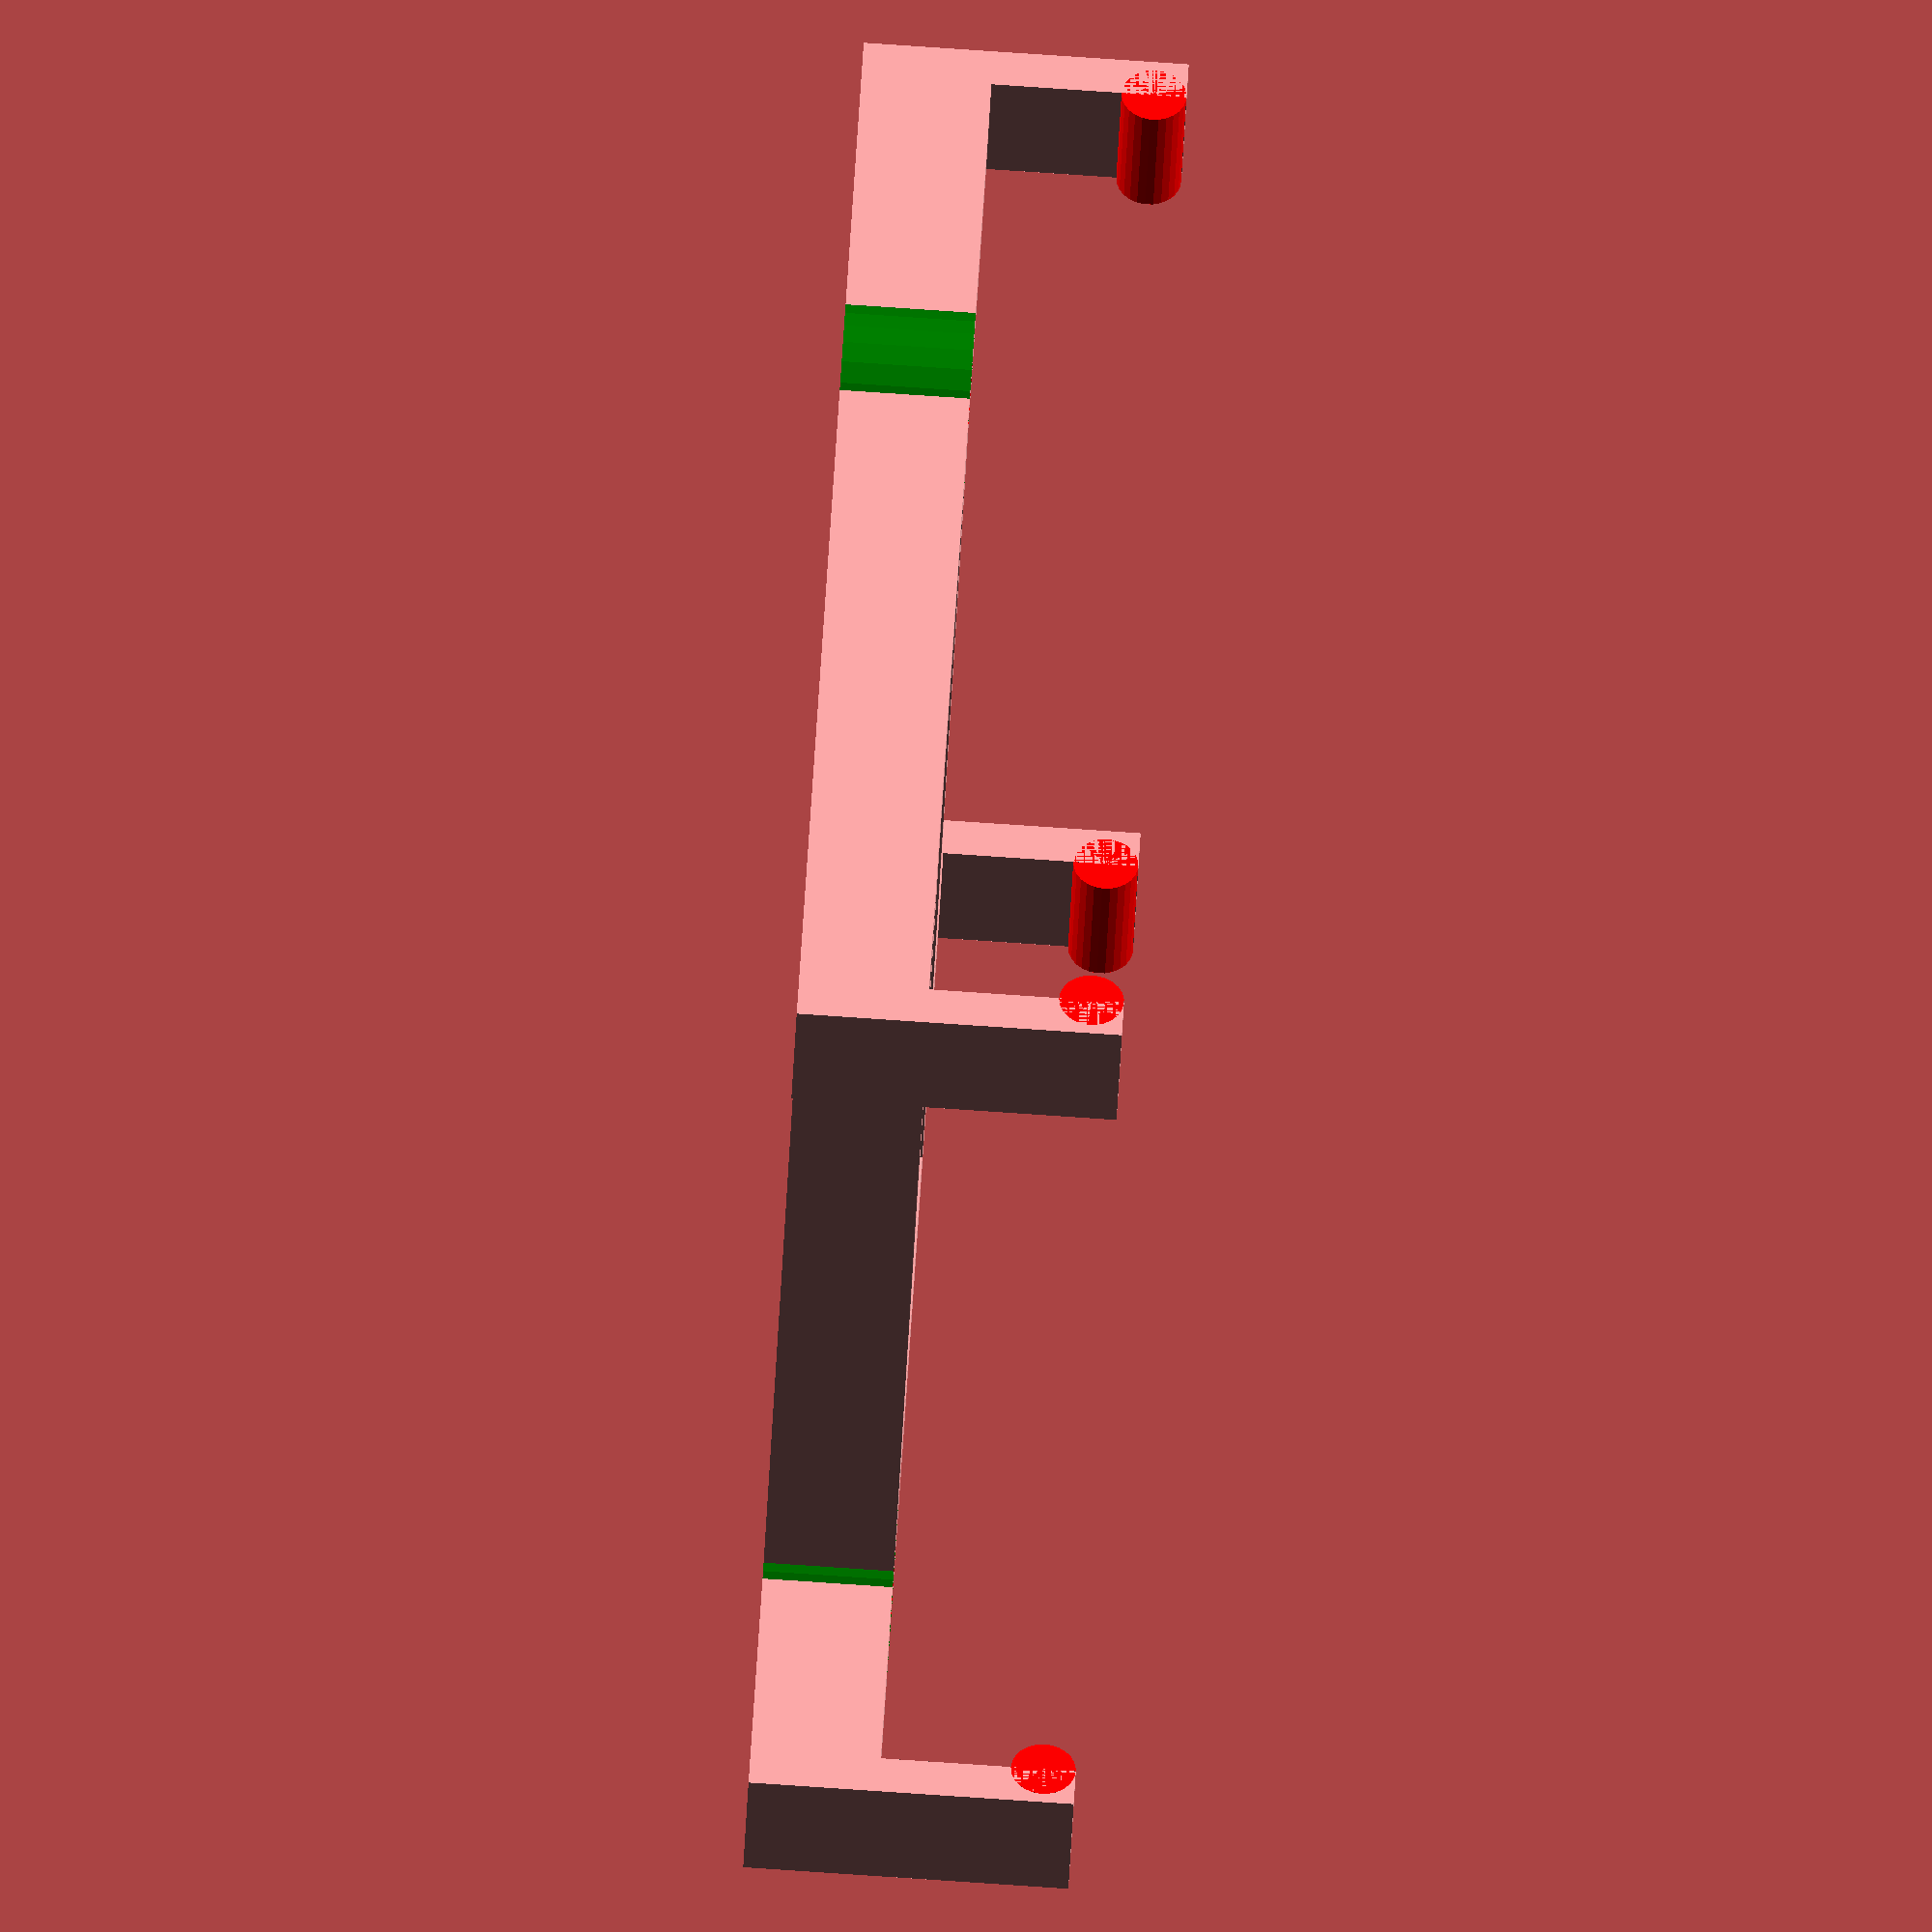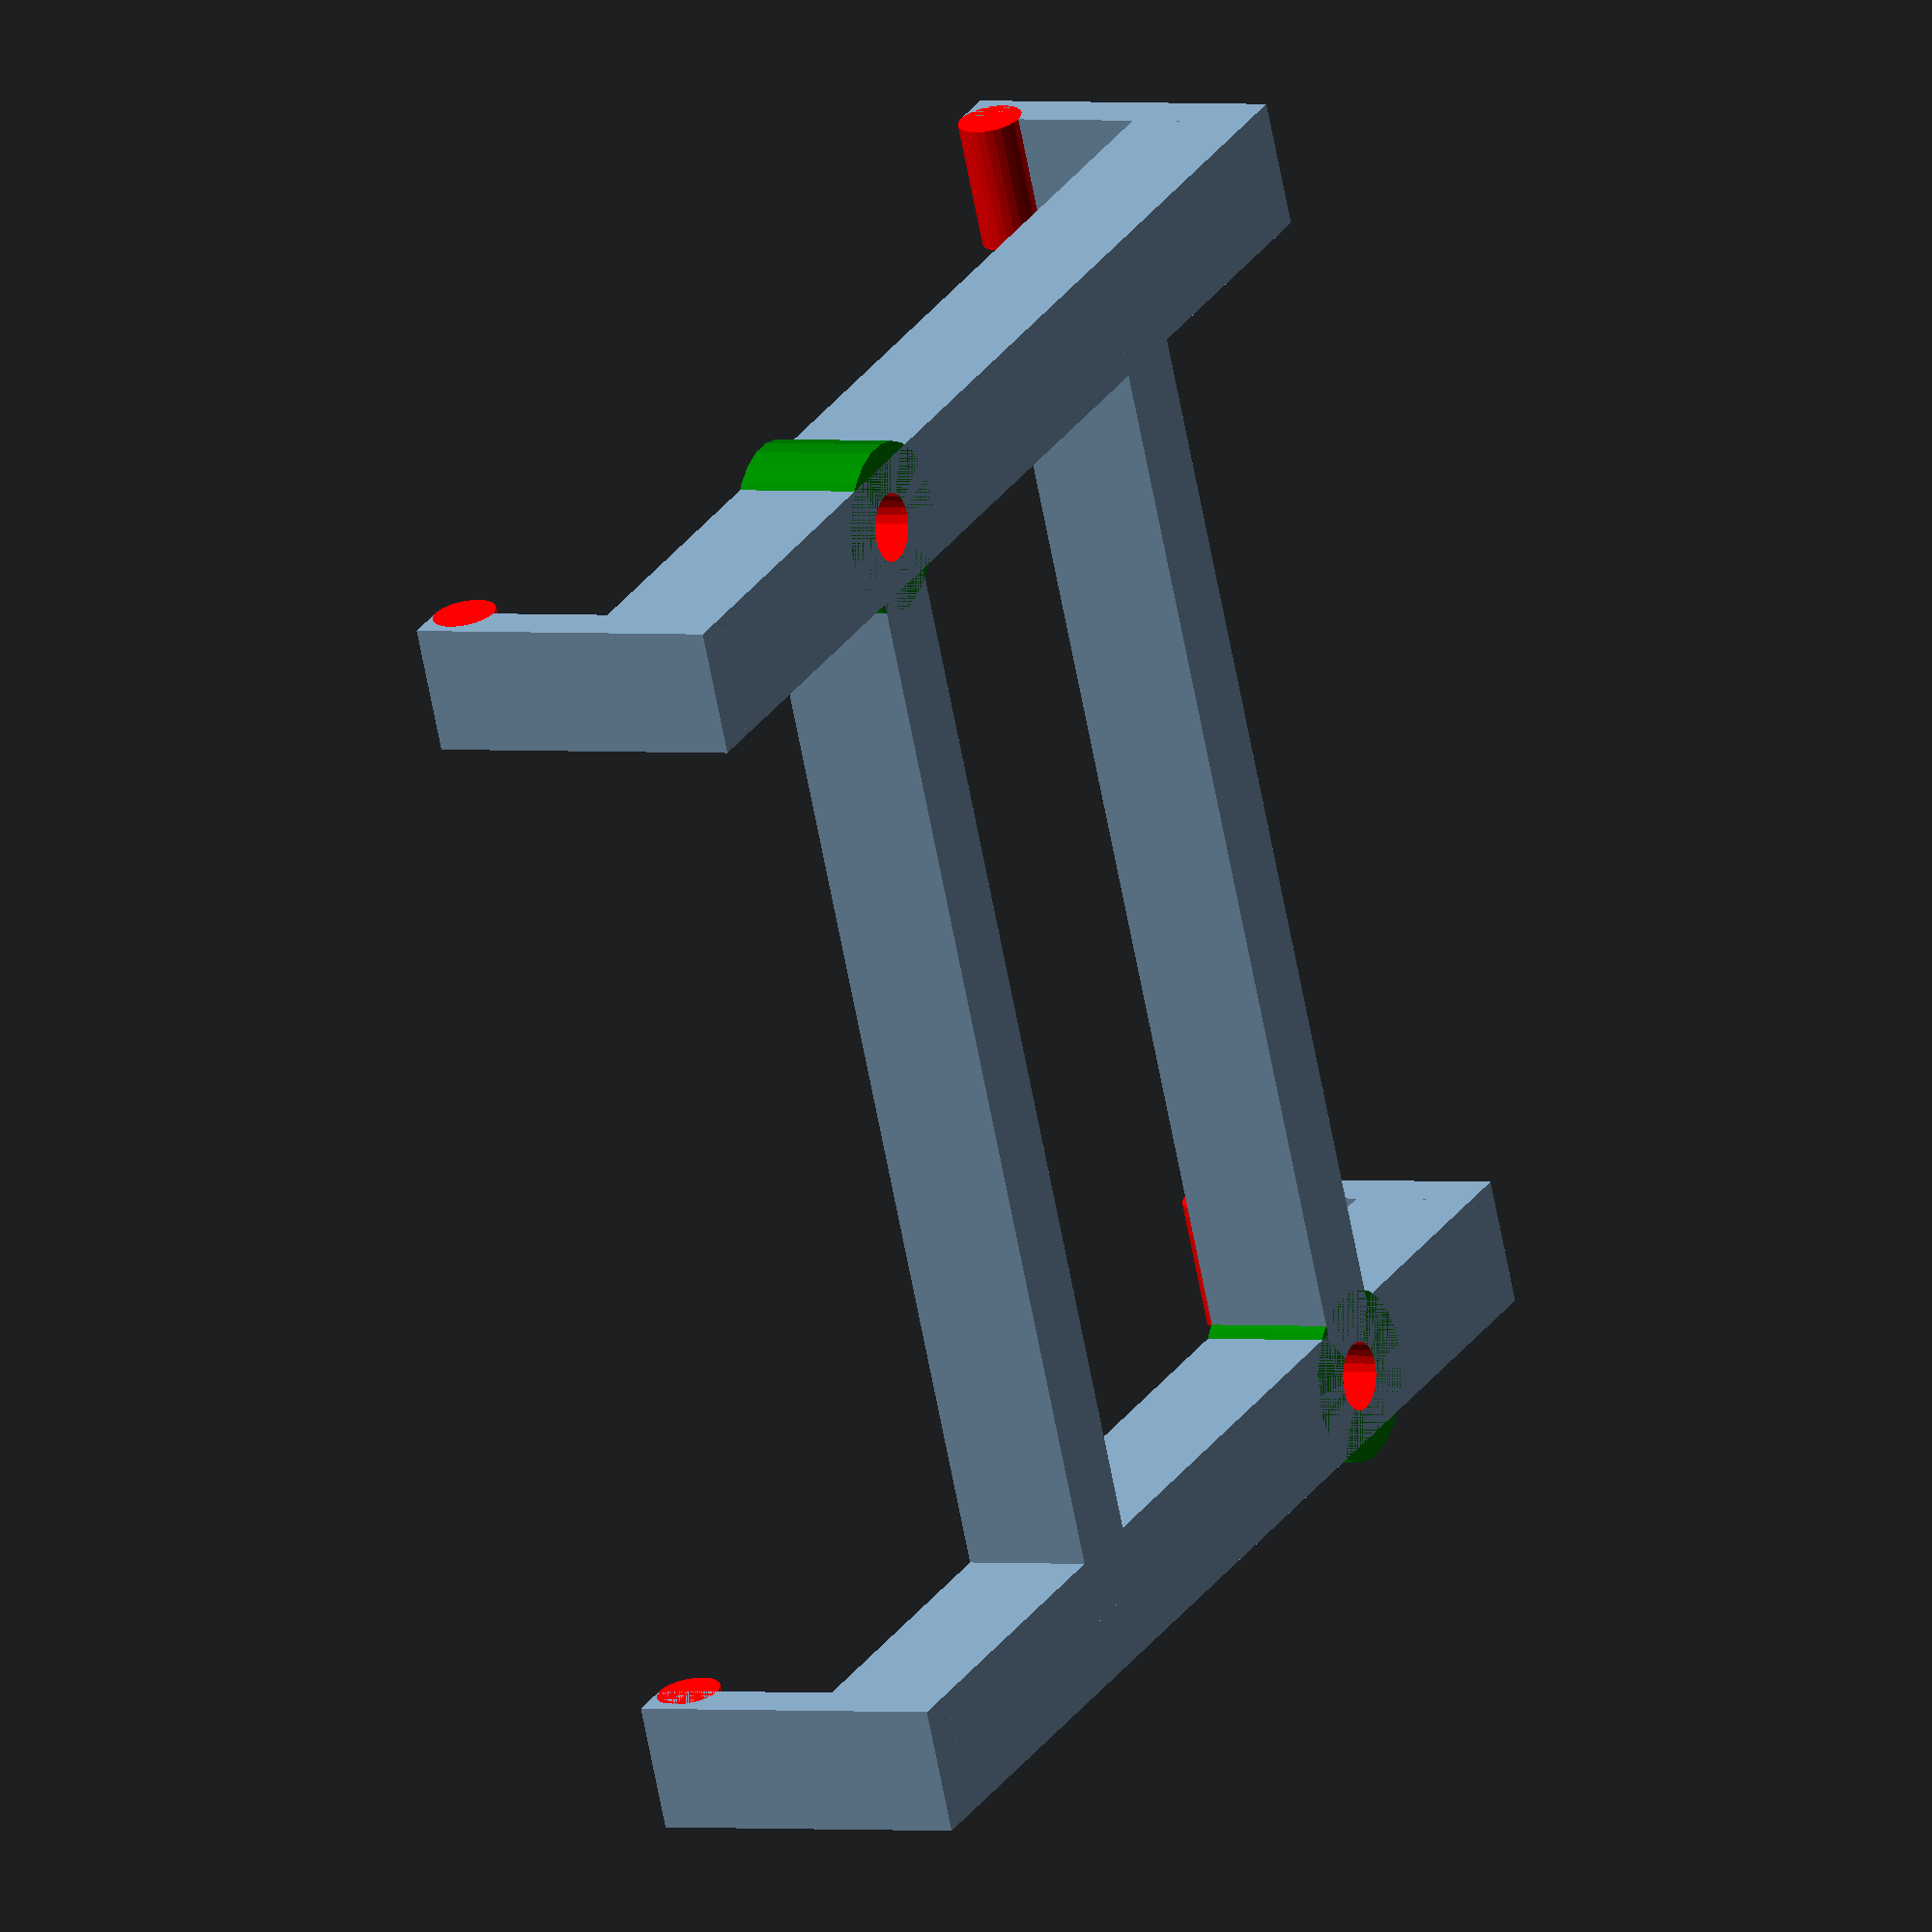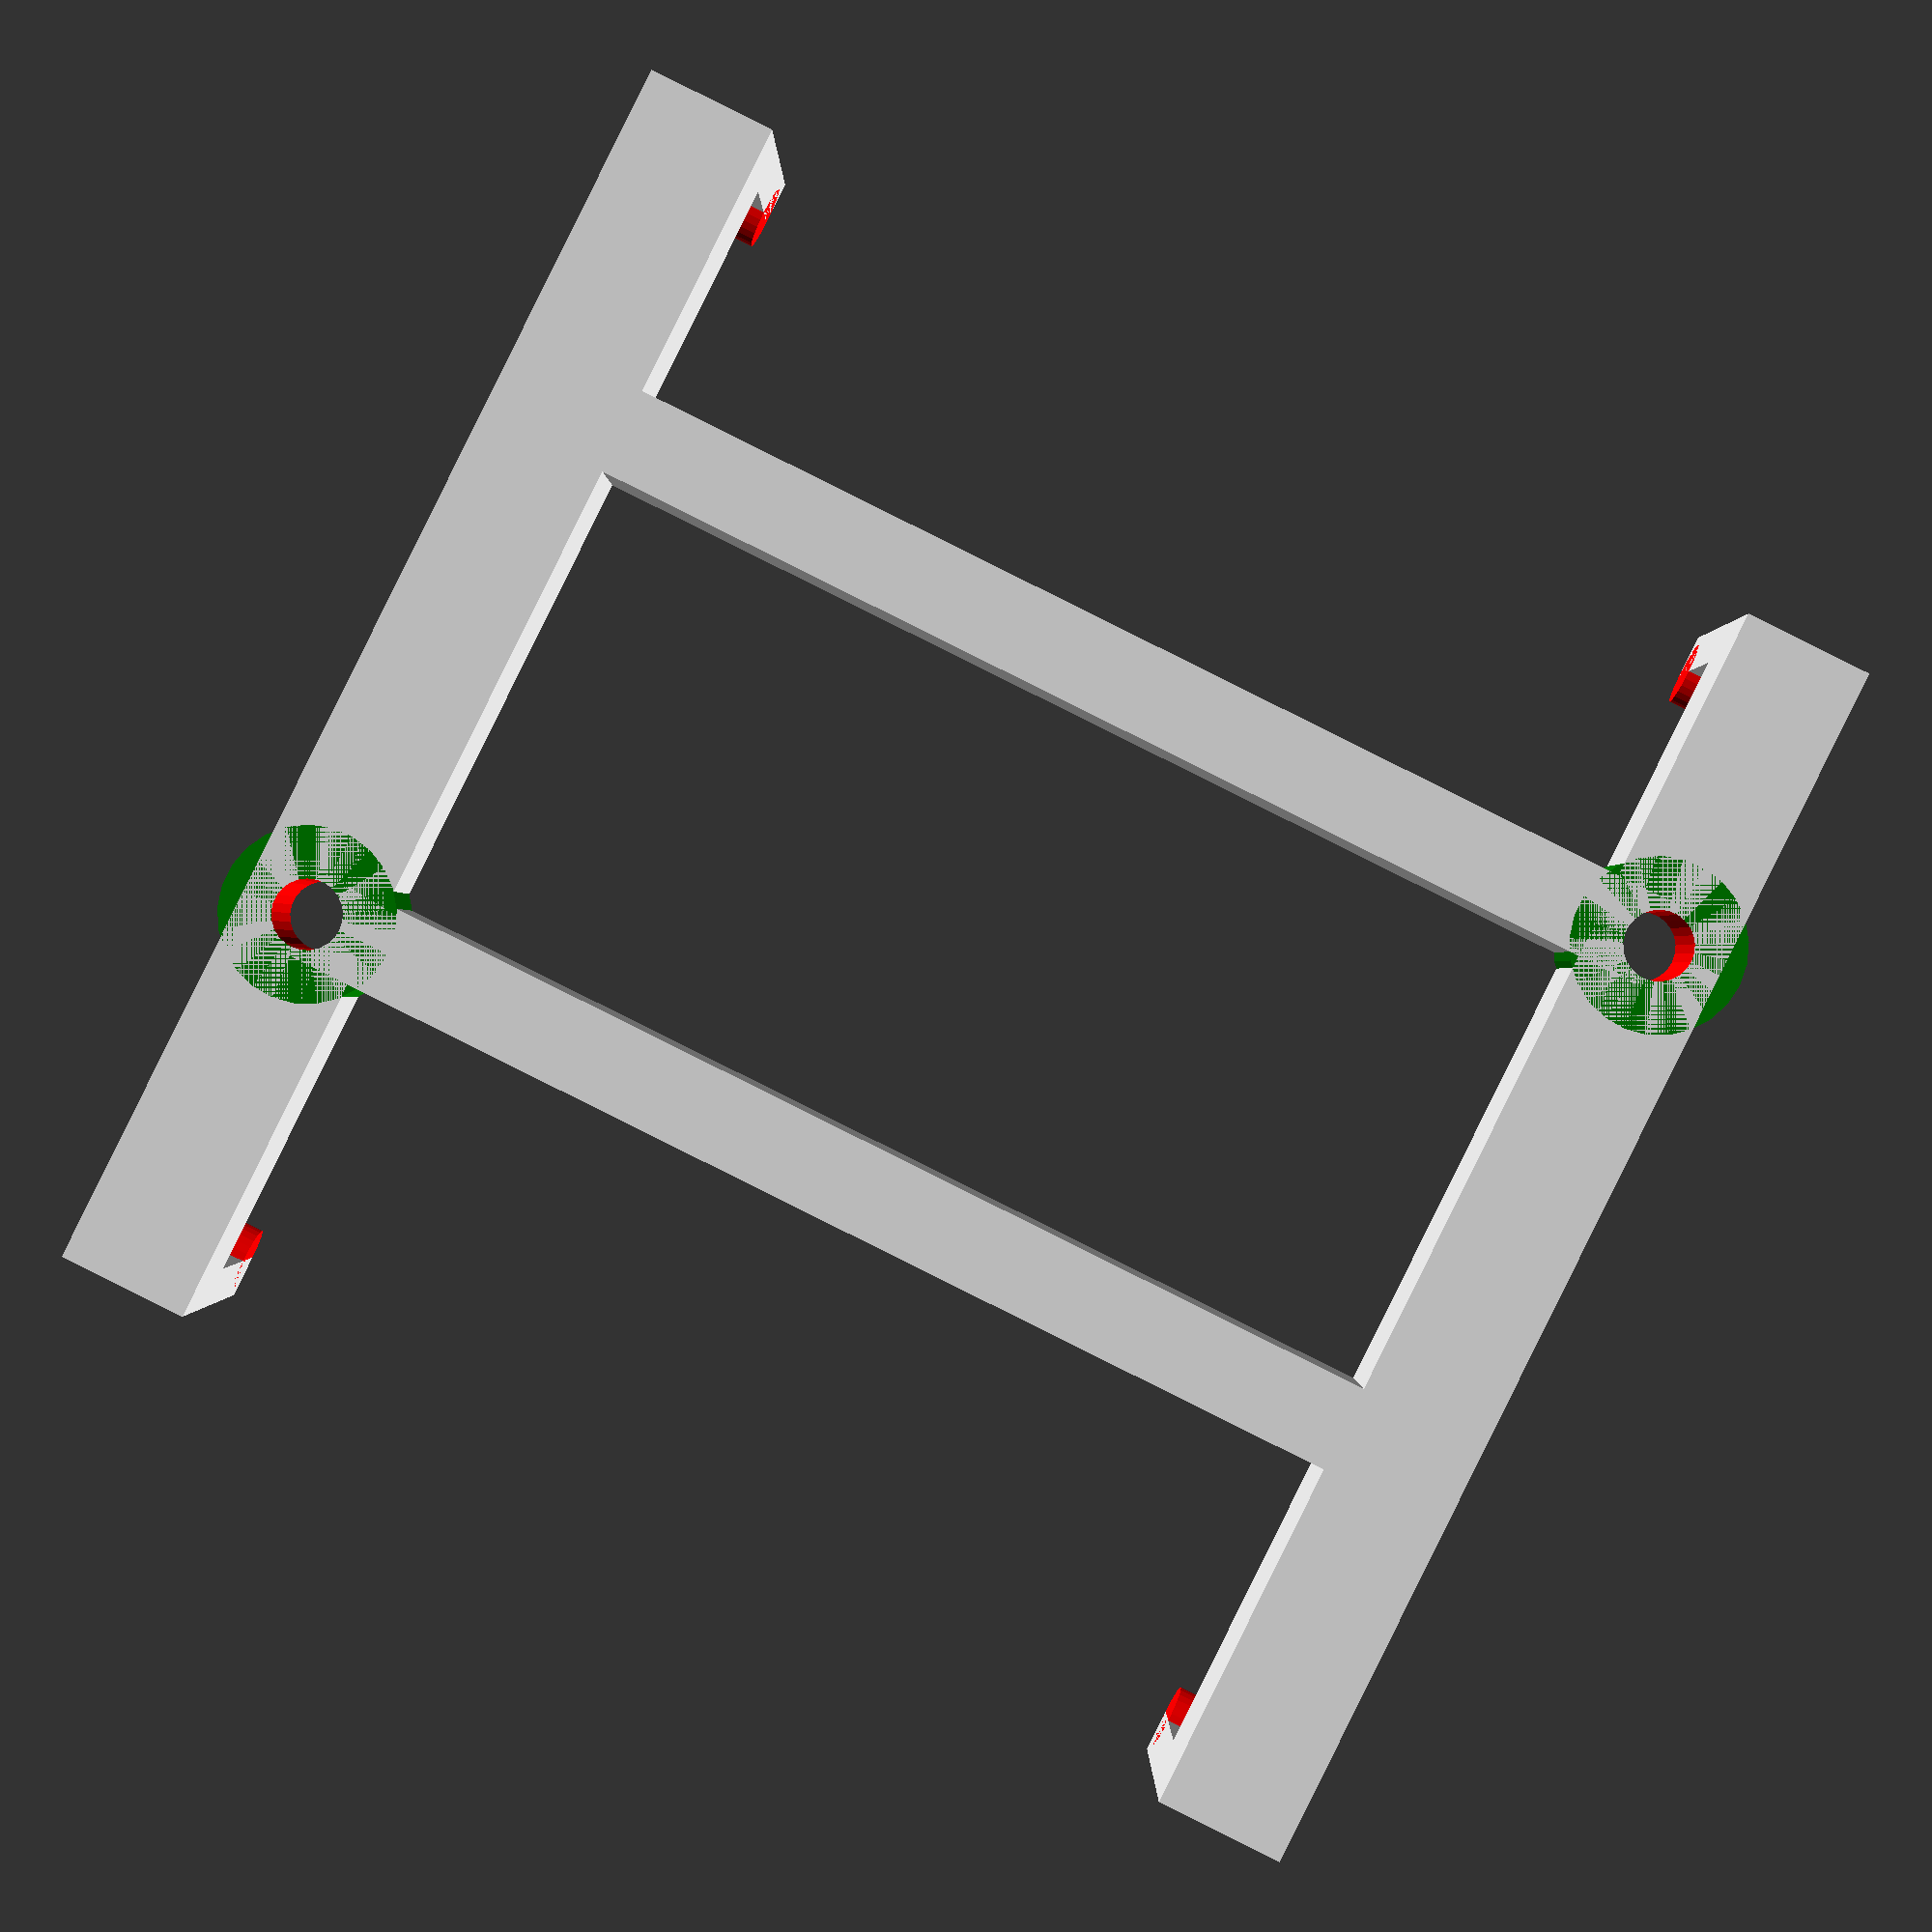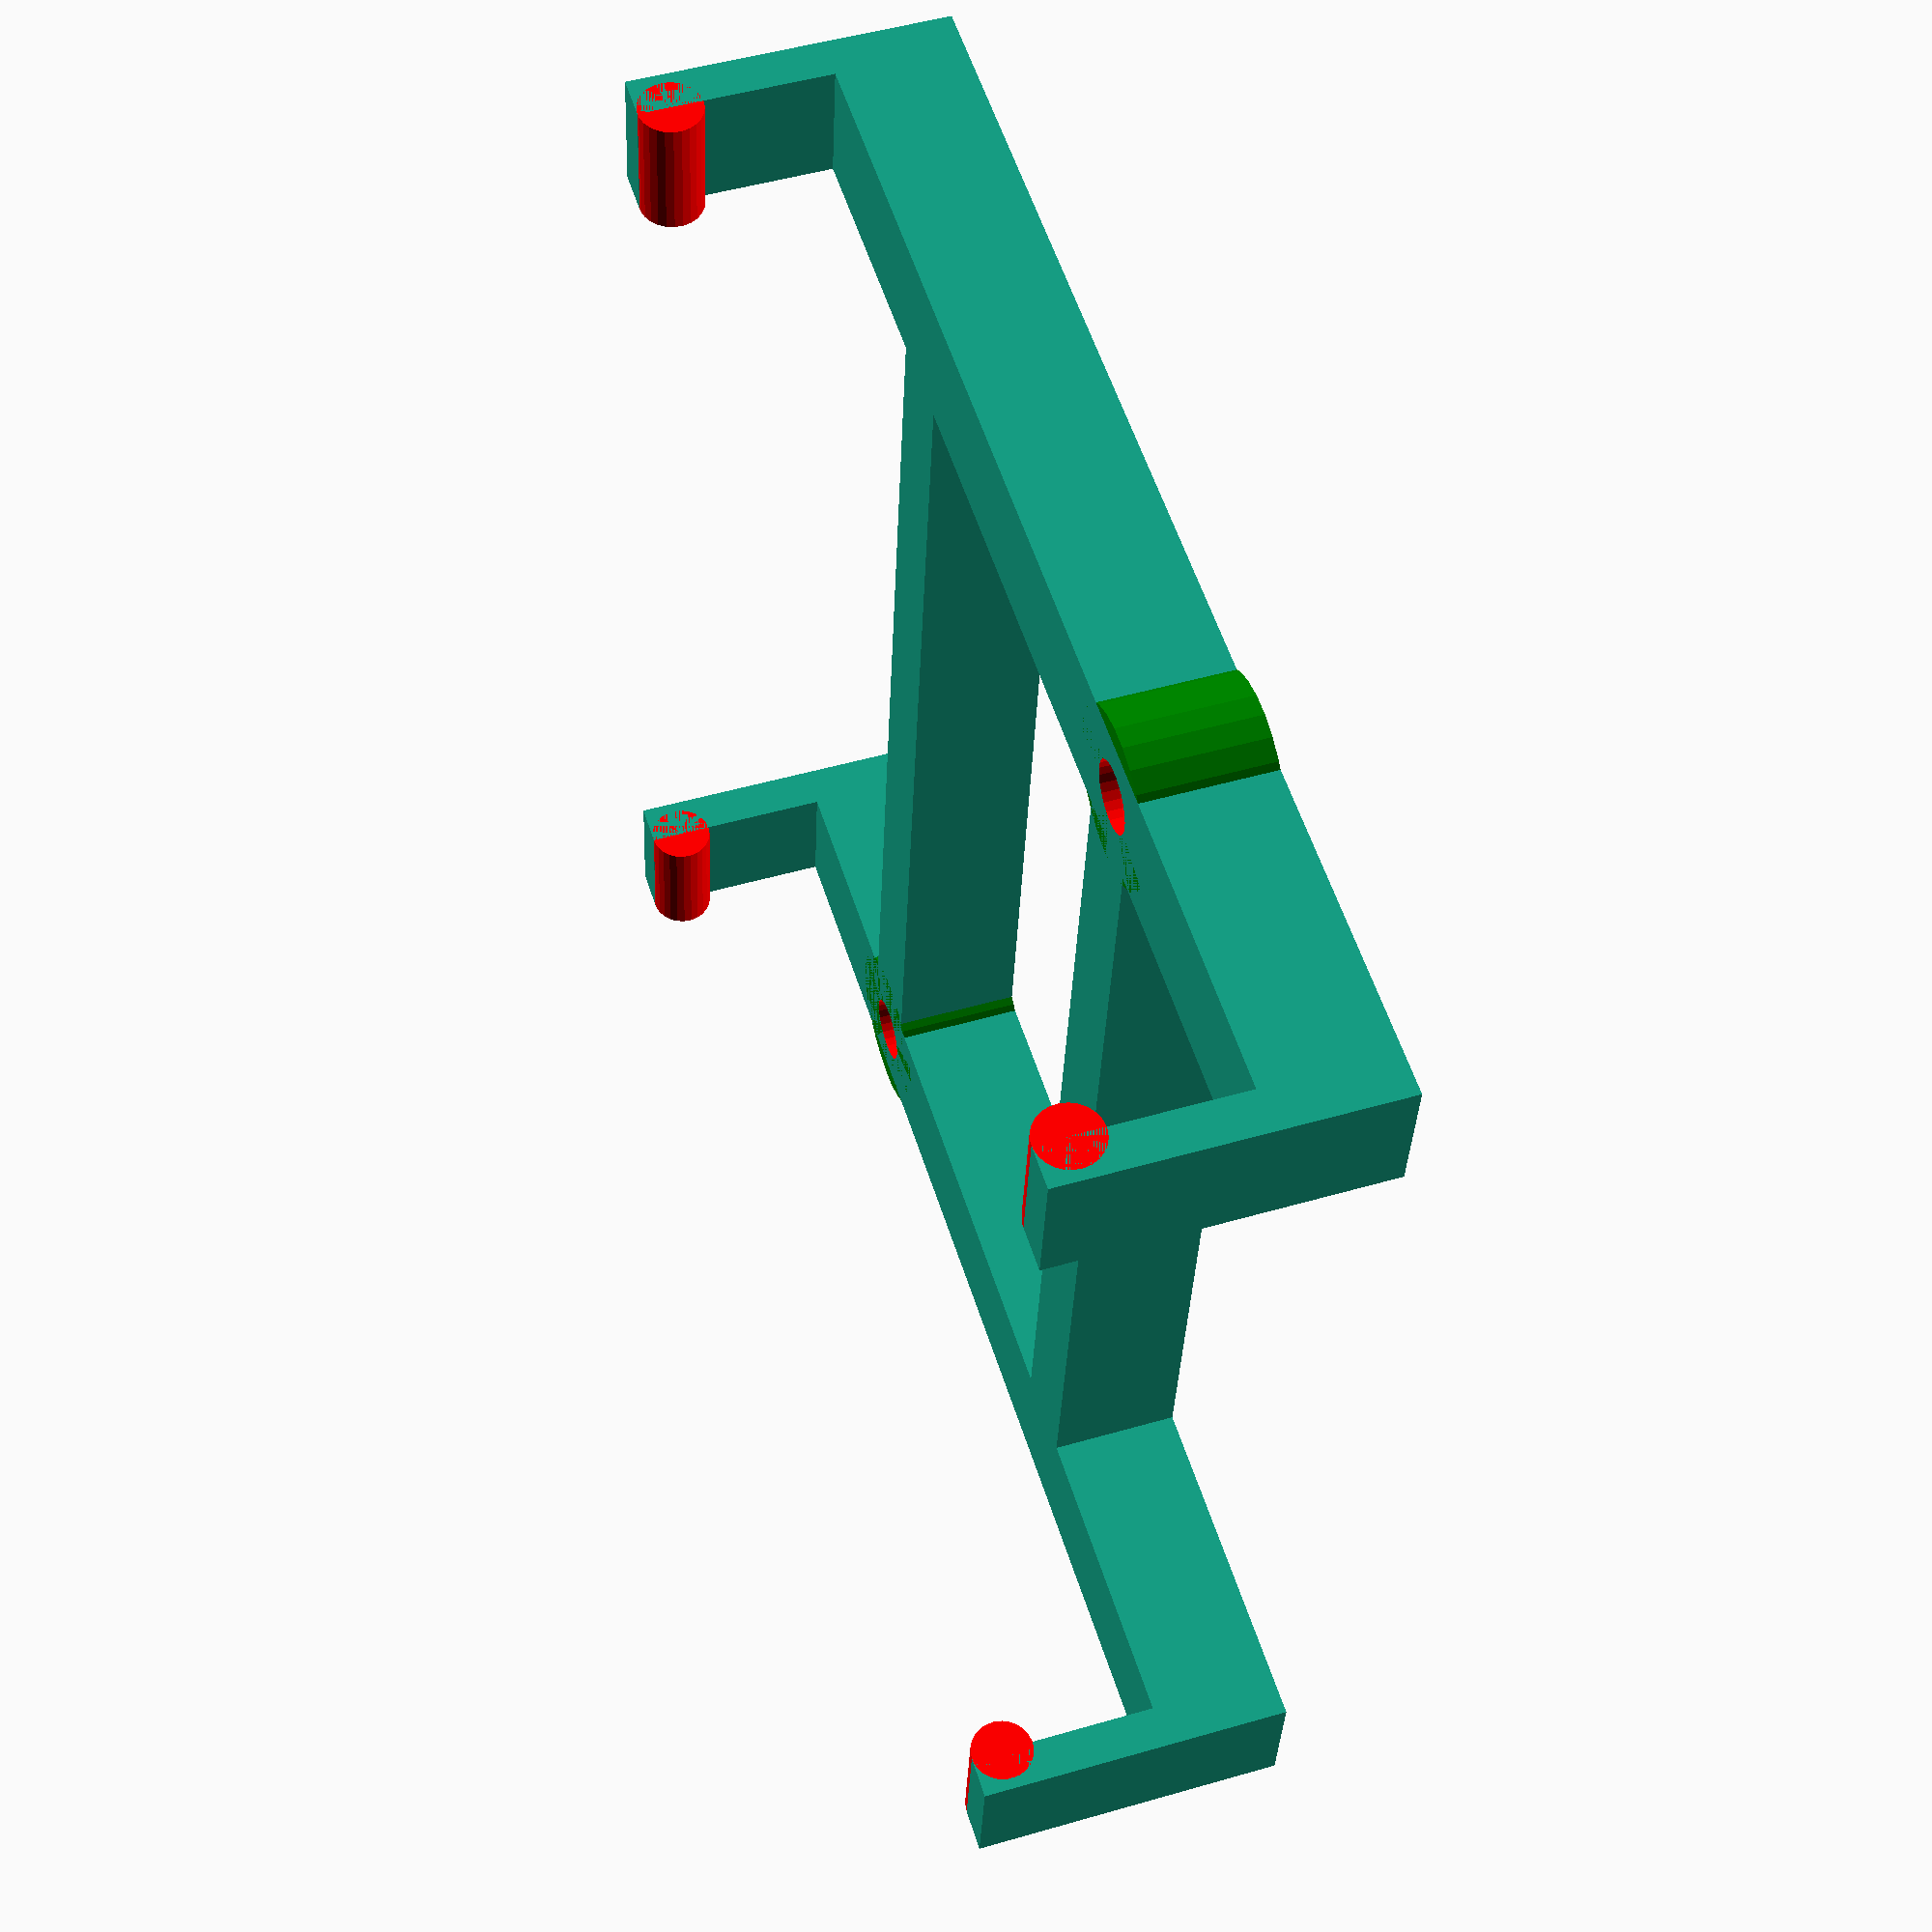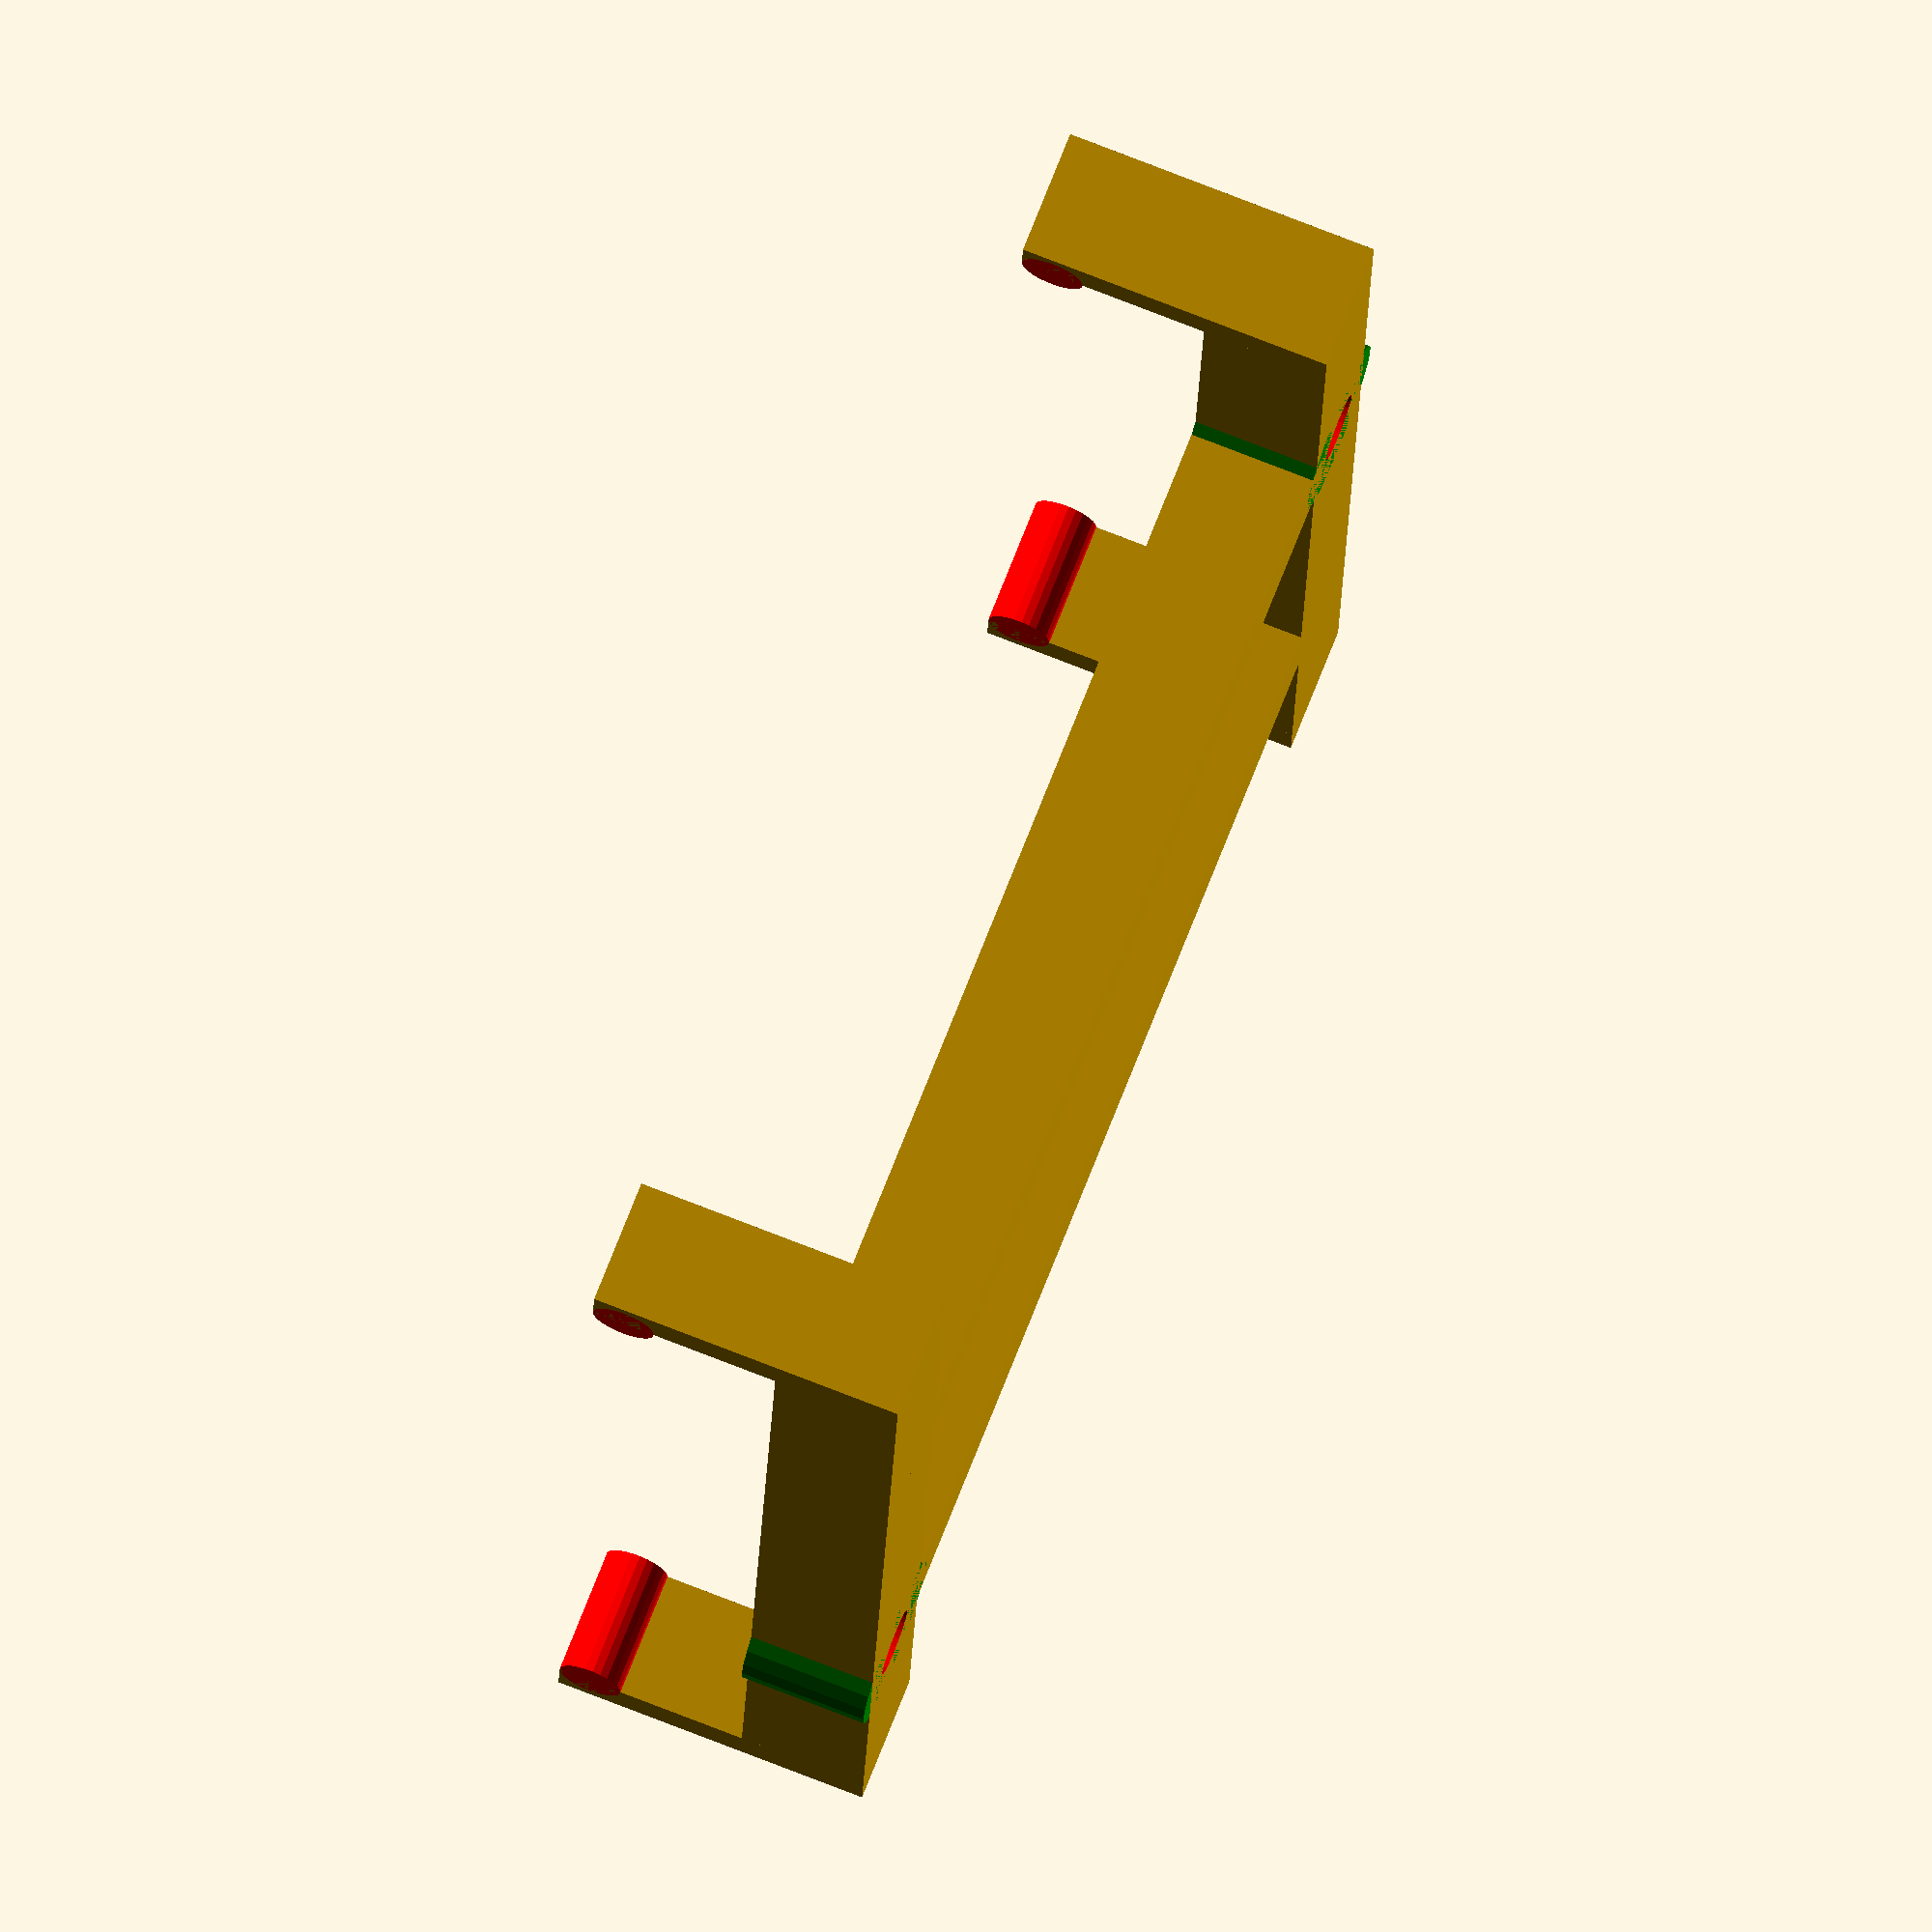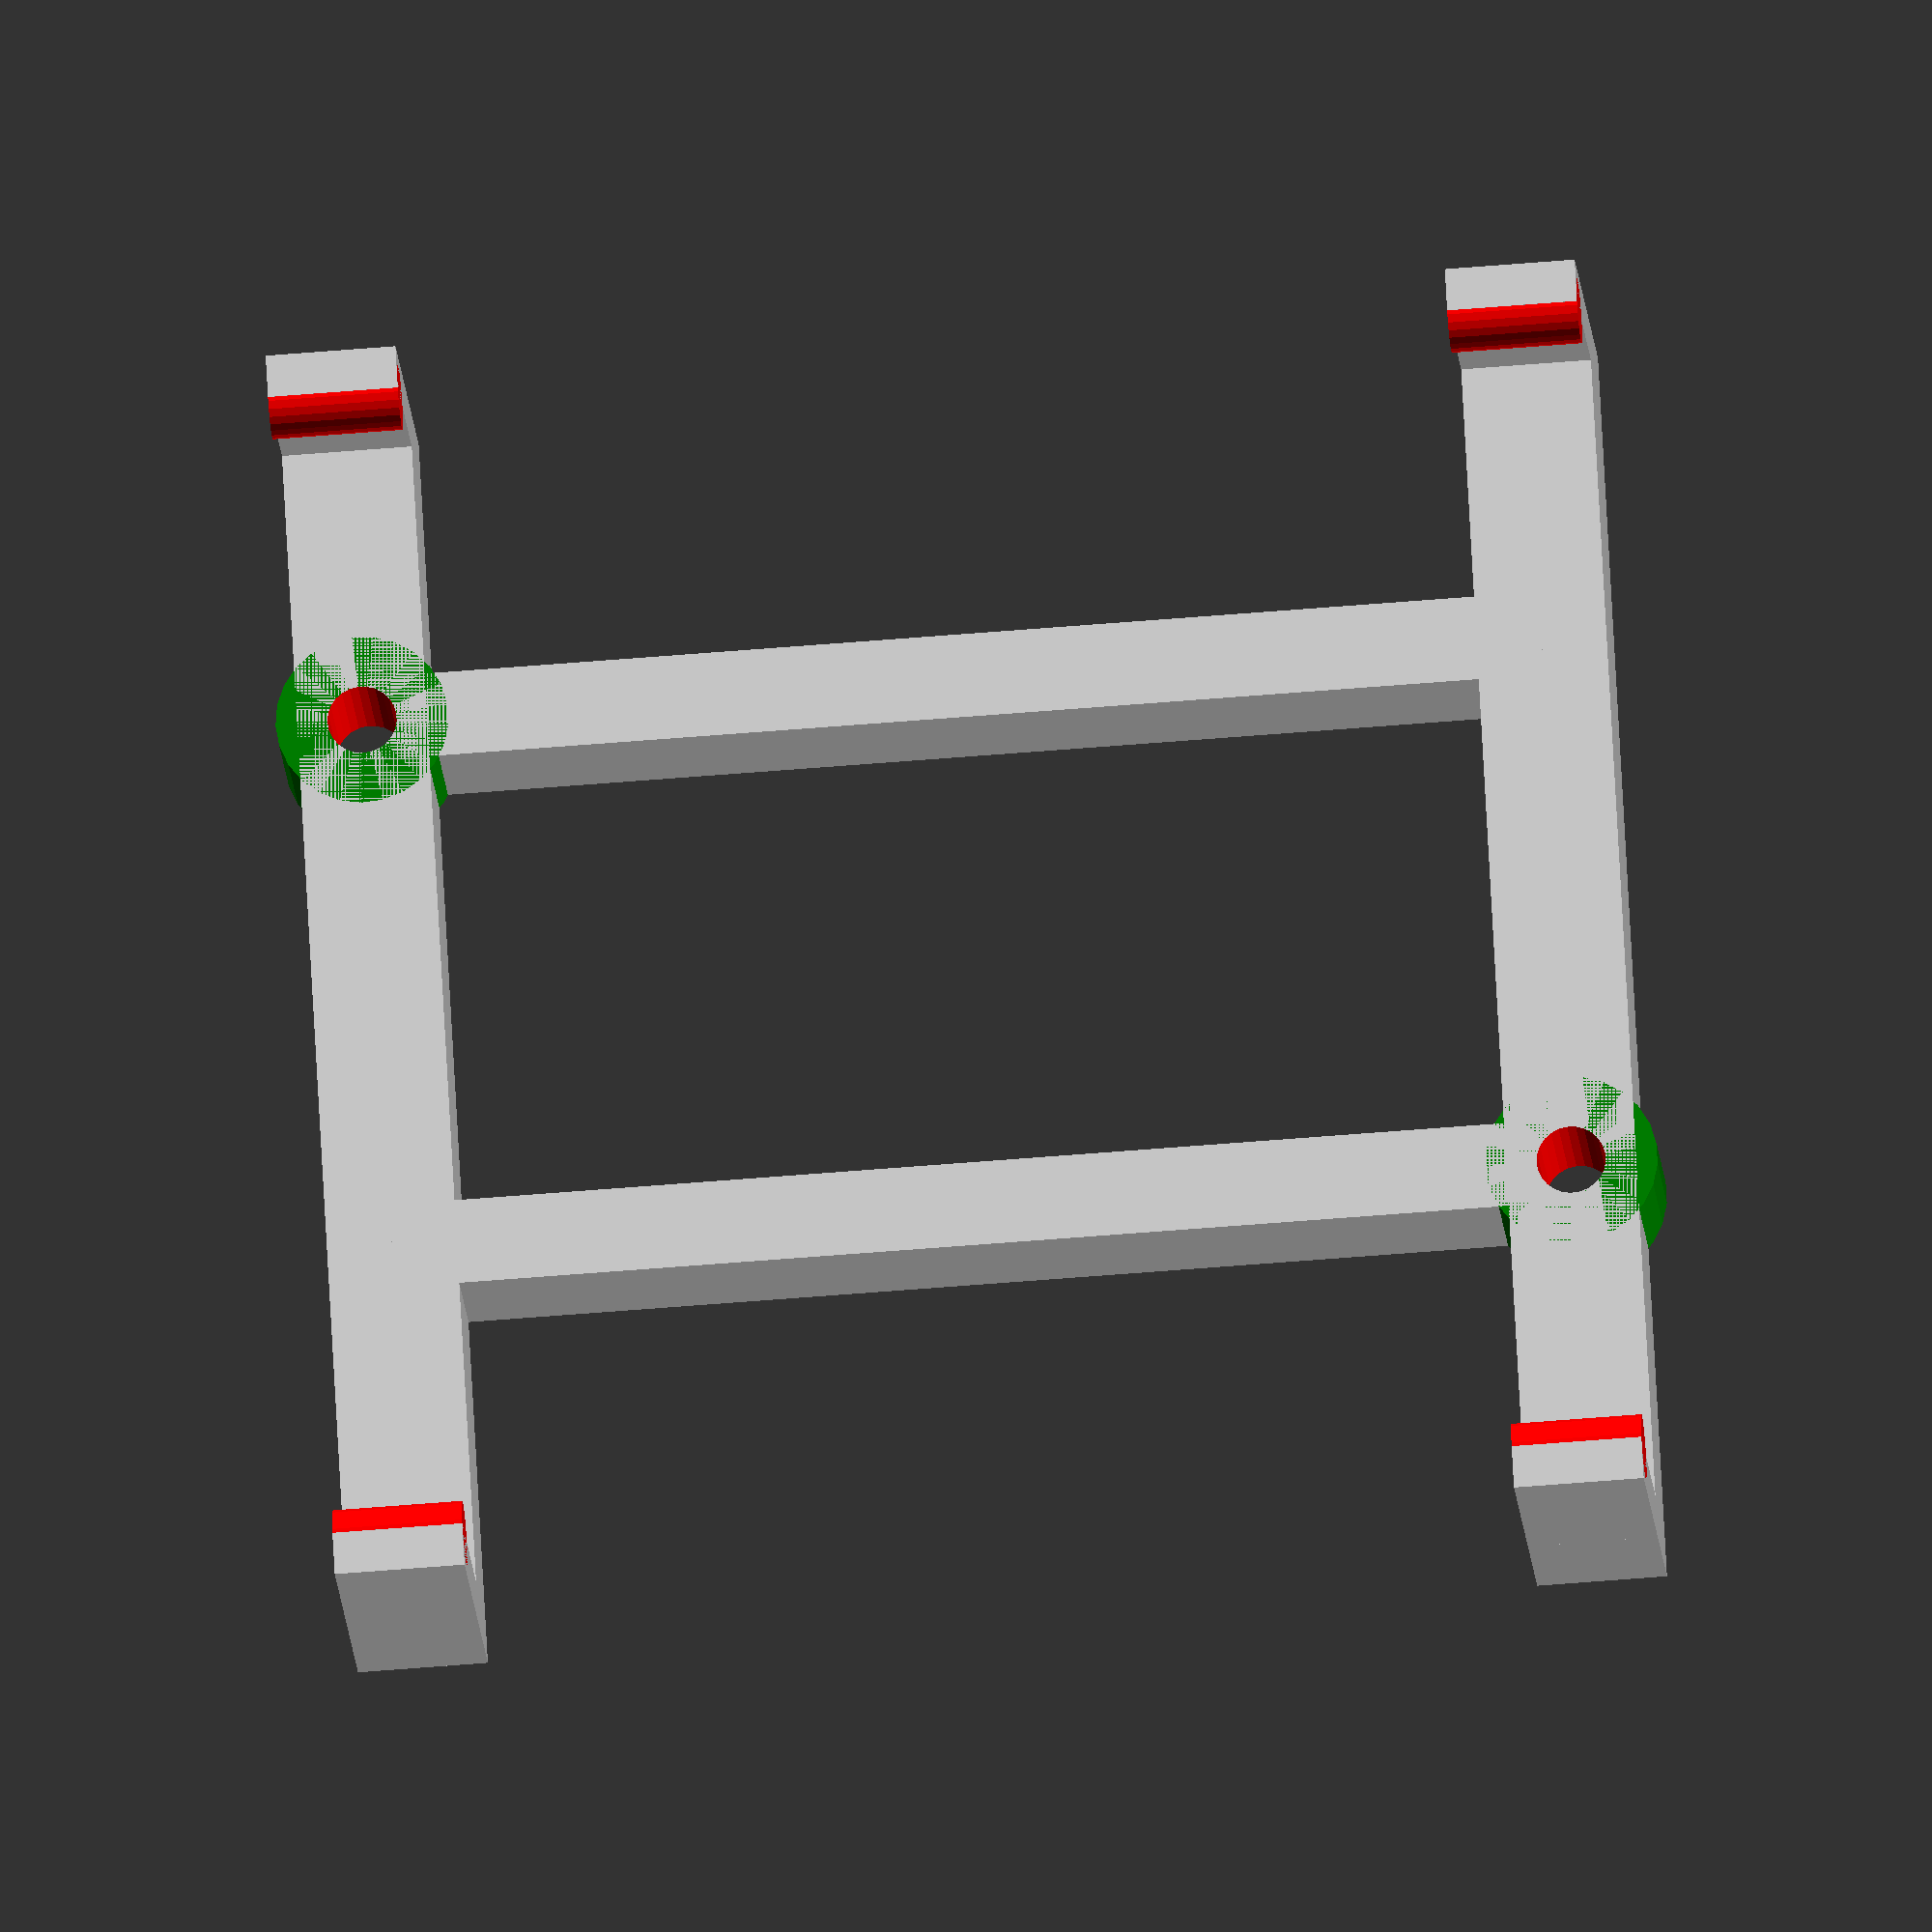
<openscad>
//Mark Benson
// CC NC 2013
//
//Raspberry Pi mount for Aluminium frame (6mm) Prusa i3
//
//



translate([0,0,0]) 
rotate(a=0, v=[0,0,0]) 
difference()
{
	union()
	{
	

	//Mounting pads
	color("green") translate([80,18,0]) rotate(a=0, v=[0,0,0]) cylinder(r=4, h=6, $fn=25);
	color("green") translate([25.5,43.5,0]) rotate(a=0, v=[0,0,0]) cylinder(r=4, h=6, $fn=25);


	//Frame

	//Vertical parts
	translate([25.5-3,3,0]) rotate([0,0,0]) cube([6,59,6]);
	translate([80-3,3,0]) rotate([0,0,0]) cube([6,59,6]);

	//Horizontal parts
	translate([25.5,18-2,0]) rotate([0,0,0]) cube([54.5,4,6]);
	translate([25.5,56-12.5-2,0]) rotate([0,0,0]) cube([54.5,4,6]);

	//Pi Clips
	
	//Uprights
	translate([25.5-3,3,0]) rotate([0,0,0]) cube([6,2,15]);
	translate([80-3,3,0]) rotate([0,0,0]) cube([6,2,15]);
	translate([25.5-3,60,0]) rotate([0,0,0]) cube([6,2,15]);
	translate([80-3,60,0]) rotate([0,0,0]) cube([6,2,15]);	

	//Clips
	color("red") translate([25.5-3,5,13.5]) rotate(a=90, v=[0,1,0]) cylinder(r=1.5, h=6, $fn=25);
	color("red") translate([80-3,5,13.5]) rotate(a=90, v=[0,1,0]) cylinder(r=1.5, h=6, $fn=25);
	color("red") translate([25.5-3,60,13.5]) rotate(a=90, v=[0,1,0]) cylinder(r=1.5, h=6, $fn=25);
	color("red") translate([80-3,60,13.5]) rotate(a=90, v=[0,1,0]) cylinder(r=1.5, h=6, $fn=25);

	//Spacer pads
	//color("green") translate([40,30,0]) rotate(a=0, v=[0,0,0]) cylinder(r=3, h=3, $fn=25);
	//color("green") translate([60,30,0]) rotate(a=0, v=[0,0,0]) cylinder(r=3, h=3, $fn=25);

	}

	union()
	{
	
	//Mounting holes
	color("red") translate([80,18,-1]) rotate(a=0, v=[0,0,0]) cylinder(r=1.6, h=10, $fn=25);
	color("red") translate([25.5,43.5,-1]) rotate(a=0, v=[0,0,0]) cylinder(r=1.6, h=10, $fn=25);

	//Countersink holes
	//color("red") translate([80,18,3]) rotate(a=0, v=[0,0,0]) cylinder(r=3, h=4, $fn=25);
	//color("red") translate([25.5,43.5,3]) rotate(a=0, v=[0,0,0]) cylinder(r=3, h=4, $fn=25);

	//Spacer pad holes
	//color("red") translate([40,30,-1]) rotate(a=0, v=[0,0,0]) cylinder(r=1.5, h=10, $fn=25);
	//color("red") translate([60,30,-1]) rotate(a=0, v=[0,0,0]) cylinder(r=1.5, h=10, $fn=25);


	}
}



</openscad>
<views>
elev=272.7 azim=127.9 roll=273.8 proj=o view=wireframe
elev=178.7 azim=293.3 roll=61.4 proj=o view=wireframe
elev=0.2 azim=153.6 roll=180.1 proj=p view=wireframe
elev=131.1 azim=277.5 roll=107.9 proj=p view=wireframe
elev=283.3 azim=355.6 roll=111.3 proj=o view=wireframe
elev=17.6 azim=176.9 roll=4.1 proj=o view=wireframe
</views>
